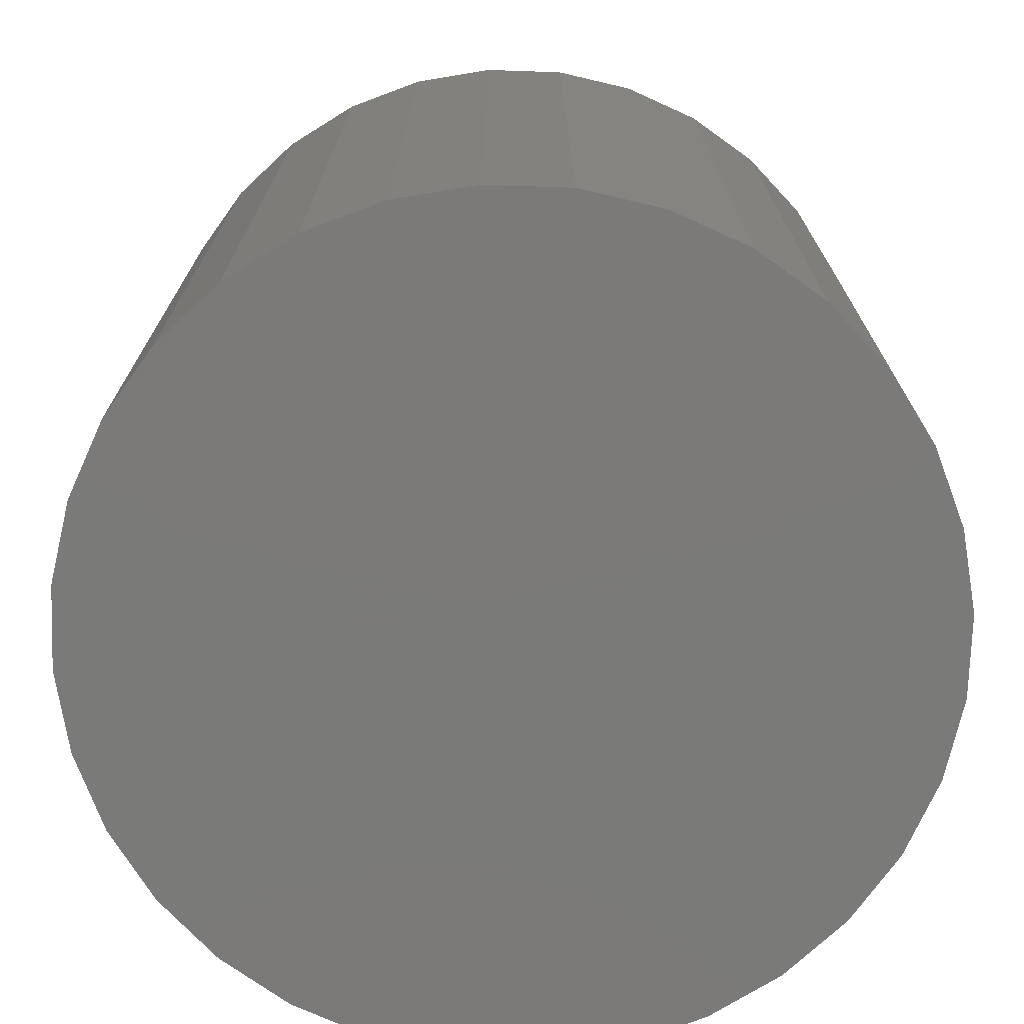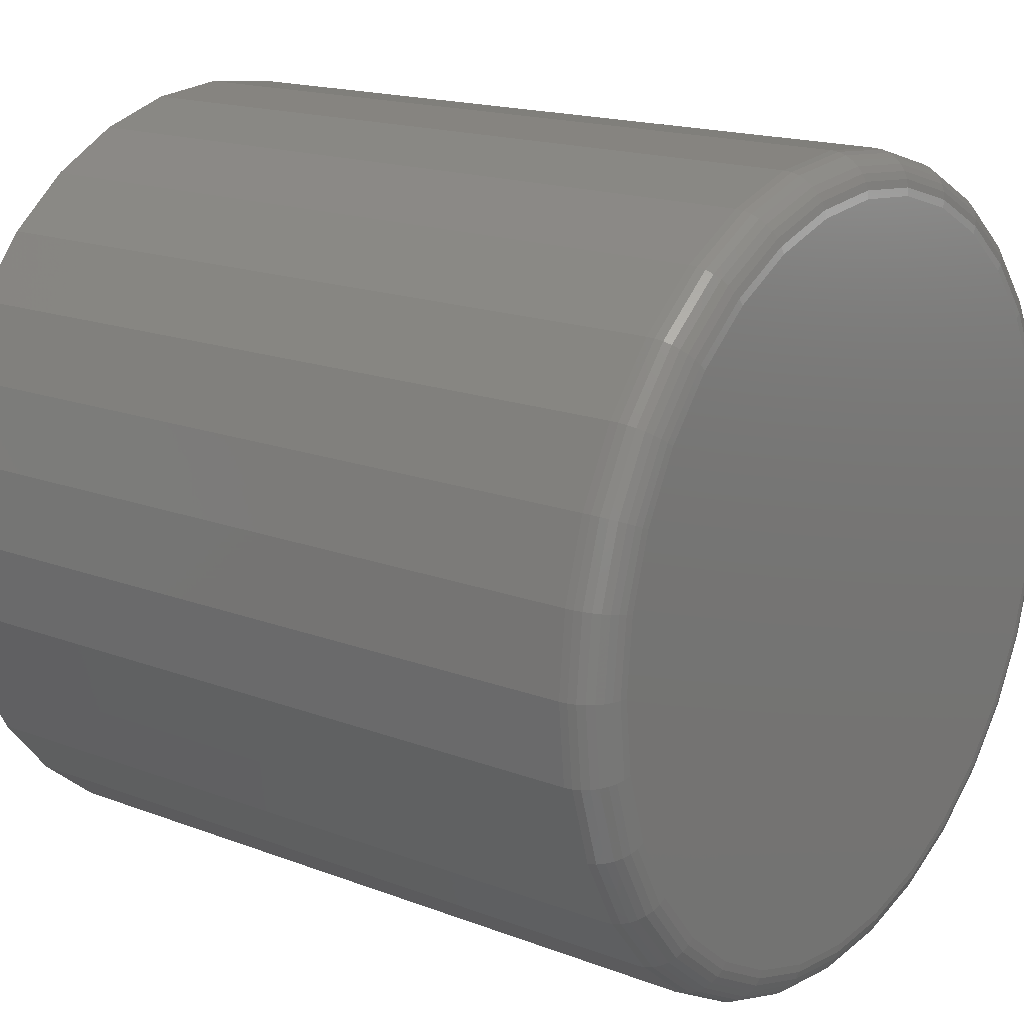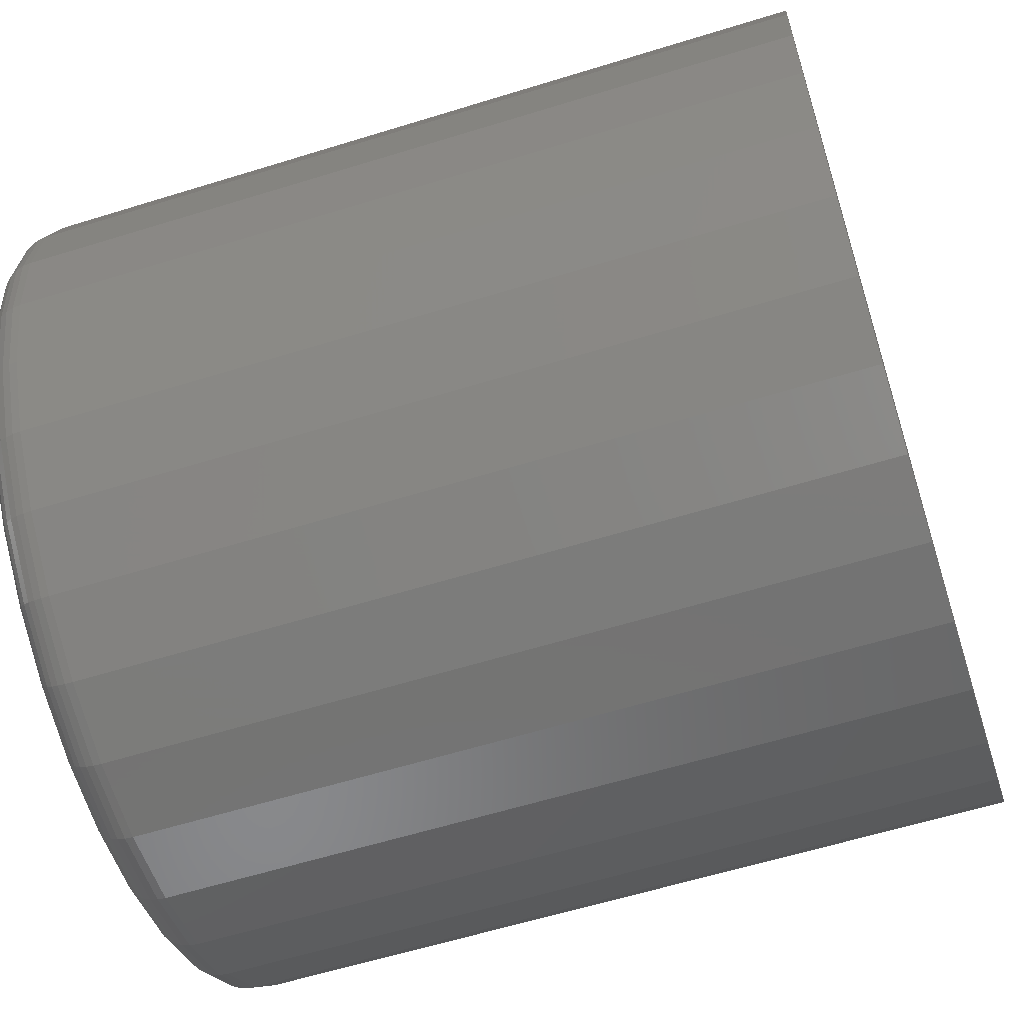
<metadata>
{"format":"stl","ext":"stl","renderer":"f3d","projection":"perspective","resolution":1024,"background":"white","views":[{"elev":-73.4,"azim":-63.8,"up":"+Y"},{"elev":16.8,"azim":127.6,"up":"+Z"},{"elev":-60.4,"azim":-72.4,"up":"+Z"}]}
</metadata>
<code>
# stl→obj: 320 verts, 636 faces
v 0.001974 0.07812 0.6317
v 0.01585 0.07812 0.6303
v -0.0119 0.07812 0.6303
v -0.02525 0.07812 0.6262
v 0.0292 0.07812 0.6262
v -0.03755 0.07812 0.6197
v 0.04149 0.07812 0.6197
v -0.04833 0.07812 0.6108
v 0.05227 0.07812 0.6108
v -0.05717 0.07812 0.6
v 0.06112 0.07812 0.6
v 0.05227 0.07812 0.5102
v -0.04833 0.07812 0.5102
v 0.06112 0.07812 0.521
v -0.03755 0.07812 0.5014
v 0.04149 0.07812 0.5014
v -0.02525 0.07812 0.4948
v 0.0292 0.07812 0.4948
v -0.0119 0.07812 0.4908
v 0.01585 0.07812 0.4908
v 0.001974 0.07812 0.4894
v -0.05717 0.07812 0.521
v -0.06375 0.07812 0.5333
v 0.06769 0.07812 0.5333
v -0.06779 0.07812 0.5466
v 0.07174 0.07812 0.5466
v -0.06916 0.07812 0.5605
v 0.07311 0.07812 0.5605
v -0.06779 0.07812 0.5744
v 0.07174 0.07812 0.5744
v -0.06375 0.07812 0.5877
v 0.06769 0.07812 0.5877
v 0.08092 0.07031 0.5605
v 0.08092 -0.07812 0.5605
v 0.0794 0.07031 0.5451
v 0.0794 -0.07812 0.5451
v 0.07491 0.07031 0.5303
v 0.07491 -0.07812 0.5303
v 0.06762 0.07031 0.5167
v 0.06762 -0.07812 0.5167
v 0.0578 0.07031 0.5047
v 0.0578 -0.07812 0.5047
v 0.04583 0.07031 0.4949
v 0.04583 -0.07812 0.4949
v 0.03219 0.07031 0.4876
v 0.03219 -0.07812 0.4876
v 0.01738 0.07031 0.4831
v 0.01738 -0.07812 0.4831
v 0.001974 0.07031 0.4816
v 0.001974 -0.07812 0.4816
v -0.01343 0.07031 0.4831
v -0.01343 -0.07812 0.4831
v -0.02824 0.07031 0.4876
v -0.02824 -0.07812 0.4876
v -0.04189 0.07031 0.4949
v -0.04189 -0.07812 0.4949
v -0.05385 0.07031 0.5047
v -0.05385 -0.07812 0.5047
v -0.06367 0.07031 0.5167
v -0.06367 -0.07812 0.5167
v -0.07096 0.07031 0.5303
v -0.07096 -0.07812 0.5303
v -0.07546 0.07031 0.5451
v -0.07546 -0.07812 0.5451
v -0.07697 0.07031 0.5605
v -0.07697 -0.07812 0.5605
v -0.07546 0.07031 0.5759
v -0.07546 -0.07812 0.5759
v -0.07096 0.07031 0.5907
v -0.07096 -0.07812 0.5907
v -0.06367 0.07031 0.6044
v -0.06367 -0.07812 0.6044
v -0.05385 0.07031 0.6164
v -0.05385 -0.07812 0.6164
v -0.04189 0.07031 0.6262
v -0.04189 -0.07812 0.6262
v -0.02824 0.07031 0.6335
v -0.02824 -0.07812 0.6335
v -0.01343 0.07031 0.638
v -0.01343 -0.07812 0.638
v 0.001974 0.07031 0.6395
v 0.001974 -0.07812 0.6395
v 0.01738 0.07031 0.638
v 0.01738 -0.07812 0.638
v 0.03219 0.07031 0.6335
v 0.03219 -0.07812 0.6335
v 0.04583 0.07031 0.6262
v 0.04583 -0.07812 0.6262
v 0.0578 0.07031 0.6164
v 0.0578 -0.07812 0.6164
v 0.06762 0.07031 0.6044
v 0.06762 -0.07812 0.6044
v 0.07491 0.07031 0.5907
v 0.07491 -0.07812 0.5907
v 0.0794 0.07031 0.5759
v 0.0794 -0.07812 0.5759
v 0.08077 0.07184 0.5605
v 0.07926 0.07184 0.5452
v 0.08033 0.0733 0.5605
v 0.07882 0.0733 0.5452
v 0.0796 0.07465 0.5605
v 0.07811 0.07465 0.5454
v 0.07863 0.07584 0.5605
v 0.07716 0.07584 0.5456
v 0.07745 0.07681 0.5605
v 0.076 0.07681 0.5458
v 0.0761 0.07753 0.5605
v 0.07467 0.07753 0.5461
v 0.07463 0.07797 0.5605
v 0.07324 0.07797 0.5464
v -0.07531 0.07184 0.5452
v -0.07682 0.07184 0.5605
v -0.07487 0.0733 0.5452
v -0.07638 0.0733 0.5605
v -0.07417 0.07465 0.5454
v -0.07566 0.07465 0.5605
v -0.07321 0.07584 0.5456
v -0.07469 0.07584 0.5605
v -0.07205 0.07681 0.5458
v -0.0735 0.07681 0.5605
v -0.07073 0.07753 0.5461
v -0.07215 0.07753 0.5605
v -0.06929 0.07797 0.5464
v -0.07069 0.07797 0.5605
v -0.07083 0.07184 0.5304
v -0.07041 0.0733 0.5305
v -0.06975 0.07465 0.5308
v -0.06885 0.07584 0.5312
v -0.06776 0.07681 0.5316
v -0.06651 0.07753 0.5322
v -0.06515 0.07797 0.5327
v -0.06354 0.07184 0.5167
v -0.06317 0.0733 0.517
v -0.06257 0.07465 0.5174
v -0.06177 0.07584 0.5179
v -0.06078 0.07681 0.5186
v -0.05966 0.07753 0.5193
v -0.05844 0.07797 0.5202
v -0.05374 0.07184 0.5048
v -0.05343 0.0733 0.5051
v -0.05292 0.07465 0.5056
v -0.05223 0.07584 0.5063
v -0.0514 0.07681 0.5072
v -0.05044 0.07753 0.5081
v -0.0494 0.07797 0.5091
v -0.0418 0.07184 0.495
v -0.04156 0.0733 0.4954
v -0.04116 0.07465 0.496
v -0.04062 0.07584 0.4968
v -0.03996 0.07681 0.4978
v -0.03921 0.07753 0.4989
v -0.03839 0.07797 0.5001
v -0.02818 0.07184 0.4877
v -0.02801 0.0733 0.4881
v -0.02773 0.07465 0.4888
v -0.02736 0.07584 0.4897
v -0.02691 0.07681 0.4908
v -0.02639 0.07753 0.492
v -0.02583 0.07797 0.4934
v -0.0134 0.07184 0.4832
v -0.01331 0.0733 0.4837
v -0.01317 0.07465 0.4844
v -0.01298 0.07584 0.4853
v -0.01275 0.07681 0.4865
v -0.01249 0.07753 0.4878
v -0.0122 0.07797 0.4893
v 0.001974 0.07184 0.4817
v 0.001974 0.0733 0.4822
v 0.001974 0.07465 0.4829
v 0.001974 0.07584 0.4839
v 0.001974 0.07681 0.4851
v 0.001974 0.07753 0.4864
v 0.001974 0.07797 0.4879
v 0.01735 0.07184 0.4832
v 0.01726 0.0733 0.4837
v 0.01712 0.07465 0.4844
v 0.01693 0.07584 0.4853
v 0.0167 0.07681 0.4865
v 0.01643 0.07753 0.4878
v 0.01615 0.07797 0.4893
v 0.03213 0.07184 0.4877
v 0.03196 0.0733 0.4881
v 0.03168 0.07465 0.4888
v 0.03131 0.07584 0.4897
v 0.03086 0.07681 0.4908
v 0.03034 0.07753 0.492
v 0.02978 0.07797 0.4934
v 0.04575 0.07184 0.495
v 0.0455 0.0733 0.4954
v 0.0451 0.07465 0.496
v 0.04456 0.07584 0.4968
v 0.04391 0.07681 0.4978
v 0.04316 0.07753 0.4989
v 0.04234 0.07797 0.5001
v 0.05769 0.07184 0.5048
v 0.05738 0.0733 0.5051
v 0.05687 0.07465 0.5056
v 0.05618 0.07584 0.5063
v 0.05534 0.07681 0.5072
v 0.05439 0.07753 0.5081
v 0.05335 0.07797 0.5091
v 0.06749 0.07184 0.5167
v 0.06712 0.0733 0.517
v 0.06652 0.07465 0.5174
v 0.06571 0.07584 0.5179
v 0.06473 0.07681 0.5186
v 0.06361 0.07753 0.5193
v 0.06239 0.07797 0.5202
v 0.07477 0.07184 0.5304
v 0.07436 0.0733 0.5305
v 0.0737 0.07465 0.5308
v 0.0728 0.07584 0.5312
v 0.0717 0.07681 0.5316
v 0.07046 0.07753 0.5322
v 0.0691 0.07797 0.5327
v -0.07531 0.07184 0.5759
v -0.07487 0.0733 0.5758
v -0.07417 0.07465 0.5757
v -0.07321 0.07584 0.5755
v -0.07205 0.07681 0.5753
v -0.07073 0.07753 0.575
v -0.06929 0.07797 0.5747
v 0.07926 0.07184 0.5759
v 0.07882 0.0733 0.5758
v 0.07811 0.07465 0.5757
v 0.07716 0.07584 0.5755
v 0.076 0.07681 0.5753
v 0.07467 0.07753 0.575
v 0.07324 0.07797 0.5747
v 0.07477 0.07184 0.5907
v 0.07436 0.0733 0.5905
v 0.0737 0.07465 0.5902
v 0.0728 0.07584 0.5899
v 0.0717 0.07681 0.5894
v 0.07046 0.07753 0.5889
v 0.0691 0.07797 0.5883
v 0.06749 0.07184 0.6043
v 0.06712 0.0733 0.6041
v 0.06652 0.07465 0.6037
v 0.06571 0.07584 0.6031
v 0.06473 0.07681 0.6025
v 0.06361 0.07753 0.6017
v 0.06239 0.07797 0.6009
v 0.05769 0.07184 0.6162
v 0.05738 0.0733 0.6159
v 0.05687 0.07465 0.6154
v 0.05618 0.07584 0.6147
v 0.05534 0.07681 0.6139
v 0.05439 0.07753 0.6129
v 0.05335 0.07797 0.6119
v 0.04575 0.07184 0.626
v 0.0455 0.0733 0.6257
v 0.0451 0.07465 0.6251
v 0.04456 0.07584 0.6243
v 0.04391 0.07681 0.6233
v 0.04316 0.07753 0.6222
v 0.04234 0.07797 0.6209
v 0.03213 0.07184 0.6333
v 0.03196 0.0733 0.6329
v 0.03168 0.07465 0.6322
v 0.03131 0.07584 0.6314
v 0.03086 0.07681 0.6303
v 0.03034 0.07753 0.629
v 0.02978 0.07797 0.6277
v 0.01735 0.07184 0.6378
v 0.01726 0.0733 0.6374
v 0.01712 0.07465 0.6367
v 0.01693 0.07584 0.6357
v 0.0167 0.07681 0.6346
v 0.01643 0.07753 0.6332
v 0.01615 0.07797 0.6318
v 0.001974 0.07184 0.6393
v 0.001974 0.0733 0.6389
v 0.001974 0.07465 0.6382
v 0.001974 0.07584 0.6372
v 0.001974 0.07681 0.636
v 0.001974 0.07753 0.6347
v 0.001974 0.07797 0.6332
v -0.0134 0.07184 0.6378
v -0.01331 0.0733 0.6374
v -0.01317 0.07465 0.6367
v -0.01298 0.07584 0.6357
v -0.01275 0.07681 0.6346
v -0.01249 0.07753 0.6332
v -0.0122 0.07797 0.6318
v -0.02818 0.07184 0.6333
v -0.02801 0.0733 0.6329
v -0.02773 0.07465 0.6322
v -0.02736 0.07584 0.6314
v -0.02691 0.07681 0.6303
v -0.02639 0.07753 0.629
v -0.02583 0.07797 0.6277
v -0.0418 0.07184 0.626
v -0.04156 0.0733 0.6257
v -0.04116 0.07465 0.6251
v -0.04062 0.07584 0.6243
v -0.03996 0.07681 0.6233
v -0.03921 0.07753 0.6222
v -0.03839 0.07797 0.6209
v -0.05374 0.07184 0.6162
v -0.05343 0.0733 0.6159
v -0.05292 0.07465 0.6154
v -0.05223 0.07584 0.6147
v -0.0514 0.07681 0.6139
v -0.05044 0.07753 0.6129
v -0.0494 0.07797 0.6119
v -0.06354 0.07184 0.6043
v -0.06317 0.0733 0.6041
v -0.06257 0.07465 0.6037
v -0.06177 0.07584 0.6031
v -0.06078 0.07681 0.6025
v -0.05966 0.07753 0.6017
v -0.05844 0.07797 0.6009
v -0.07083 0.07184 0.5907
v -0.07041 0.0733 0.5905
v -0.06975 0.07465 0.5902
v -0.06885 0.07584 0.5899
v -0.06776 0.07681 0.5894
v -0.06651 0.07753 0.5889
v -0.06515 0.07797 0.5883
f 1 2 3
f 4 3 2
f 5 4 2
f 6 4 5
f 7 6 5
f 8 6 7
f 9 8 7
f 10 8 9
f 11 10 9
f 12 13 14
f 15 13 12
f 16 15 12
f 17 15 16
f 18 17 16
f 19 17 18
f 20 19 18
f 21 19 20
f 13 22 14
f 14 22 23
f 14 23 24
f 24 23 25
f 24 25 26
f 26 25 27
f 26 27 28
f 28 27 29
f 28 29 30
f 30 29 31
f 30 31 32
f 32 31 10
f 32 10 11
f 33 34 35
f 35 34 36
f 35 36 37
f 37 36 38
f 37 38 39
f 39 38 40
f 39 40 41
f 41 40 42
f 41 42 43
f 43 42 44
f 43 44 45
f 45 44 46
f 45 46 47
f 47 46 48
f 47 48 49
f 49 48 50
f 49 50 51
f 51 50 52
f 51 52 53
f 53 52 54
f 53 54 55
f 55 54 56
f 55 56 57
f 57 56 58
f 57 58 59
f 59 58 60
f 59 60 61
f 61 60 62
f 61 62 63
f 63 62 64
f 63 64 65
f 65 64 66
f 65 66 67
f 67 66 68
f 67 68 69
f 69 68 70
f 69 70 71
f 71 70 72
f 71 72 73
f 73 72 74
f 73 74 75
f 75 74 76
f 75 76 77
f 77 76 78
f 77 78 79
f 79 78 80
f 79 80 81
f 81 80 82
f 81 82 83
f 83 82 84
f 83 84 85
f 85 84 86
f 85 86 87
f 87 86 88
f 87 88 89
f 89 88 90
f 89 90 91
f 91 90 92
f 91 92 93
f 93 92 94
f 93 94 95
f 95 94 96
f 95 96 33
f 33 96 34
f 33 35 97
f 97 35 98
f 97 98 99
f 99 98 100
f 99 100 101
f 101 100 102
f 101 102 103
f 103 102 104
f 103 104 105
f 105 104 106
f 105 106 107
f 107 106 108
f 107 108 109
f 109 108 110
f 109 110 28
f 28 110 26
f 63 65 111
f 111 65 112
f 111 112 113
f 113 112 114
f 113 114 115
f 115 114 116
f 115 116 117
f 117 116 118
f 117 118 119
f 119 118 120
f 119 120 121
f 121 120 122
f 121 122 123
f 123 122 124
f 123 124 25
f 25 124 27
f 61 63 125
f 125 63 111
f 125 111 126
f 126 111 113
f 126 113 127
f 127 113 115
f 127 115 128
f 128 115 117
f 128 117 129
f 129 117 119
f 129 119 130
f 130 119 121
f 130 121 131
f 131 121 123
f 131 123 23
f 23 123 25
f 59 61 132
f 132 61 125
f 132 125 133
f 133 125 126
f 133 126 134
f 134 126 127
f 134 127 135
f 135 127 128
f 135 128 136
f 136 128 129
f 136 129 137
f 137 129 130
f 137 130 138
f 138 130 131
f 138 131 22
f 22 131 23
f 57 59 139
f 139 59 132
f 139 132 140
f 140 132 133
f 140 133 141
f 141 133 134
f 141 134 142
f 142 134 135
f 142 135 143
f 143 135 136
f 143 136 144
f 144 136 137
f 144 137 145
f 145 137 138
f 145 138 13
f 13 138 22
f 55 57 146
f 146 57 139
f 146 139 147
f 147 139 140
f 147 140 148
f 148 140 141
f 148 141 149
f 149 141 142
f 149 142 150
f 150 142 143
f 150 143 151
f 151 143 144
f 151 144 152
f 152 144 145
f 152 145 15
f 15 145 13
f 53 55 153
f 153 55 146
f 153 146 154
f 154 146 147
f 154 147 155
f 155 147 148
f 155 148 156
f 156 148 149
f 156 149 157
f 157 149 150
f 157 150 158
f 158 150 151
f 158 151 159
f 159 151 152
f 159 152 17
f 17 152 15
f 51 53 160
f 160 53 153
f 160 153 161
f 161 153 154
f 161 154 162
f 162 154 155
f 162 155 163
f 163 155 156
f 163 156 164
f 164 156 157
f 164 157 165
f 165 157 158
f 165 158 166
f 166 158 159
f 166 159 19
f 19 159 17
f 49 51 167
f 167 51 160
f 167 160 168
f 168 160 161
f 168 161 169
f 169 161 162
f 169 162 170
f 170 162 163
f 170 163 171
f 171 163 164
f 171 164 172
f 172 164 165
f 172 165 173
f 173 165 166
f 173 166 21
f 21 166 19
f 47 49 174
f 174 49 167
f 174 167 175
f 175 167 168
f 175 168 176
f 176 168 169
f 176 169 177
f 177 169 170
f 177 170 178
f 178 170 171
f 178 171 179
f 179 171 172
f 179 172 180
f 180 172 173
f 180 173 20
f 20 173 21
f 45 47 181
f 181 47 174
f 181 174 182
f 182 174 175
f 182 175 183
f 183 175 176
f 183 176 184
f 184 176 177
f 184 177 185
f 185 177 178
f 185 178 186
f 186 178 179
f 186 179 187
f 187 179 180
f 187 180 18
f 18 180 20
f 43 45 188
f 188 45 181
f 188 181 189
f 189 181 182
f 189 182 190
f 190 182 183
f 190 183 191
f 191 183 184
f 191 184 192
f 192 184 185
f 192 185 193
f 193 185 186
f 193 186 194
f 194 186 187
f 194 187 16
f 16 187 18
f 41 43 195
f 195 43 188
f 195 188 196
f 196 188 189
f 196 189 197
f 197 189 190
f 197 190 198
f 198 190 191
f 198 191 199
f 199 191 192
f 199 192 200
f 200 192 193
f 200 193 201
f 201 193 194
f 201 194 12
f 12 194 16
f 39 41 202
f 202 41 195
f 202 195 203
f 203 195 196
f 203 196 204
f 204 196 197
f 204 197 205
f 205 197 198
f 205 198 206
f 206 198 199
f 206 199 207
f 207 199 200
f 207 200 208
f 208 200 201
f 208 201 14
f 14 201 12
f 37 39 209
f 209 39 202
f 209 202 210
f 210 202 203
f 210 203 211
f 211 203 204
f 211 204 212
f 212 204 205
f 212 205 213
f 213 205 206
f 213 206 214
f 214 206 207
f 214 207 215
f 215 207 208
f 215 208 24
f 24 208 14
f 35 37 98
f 98 37 209
f 98 209 100
f 100 209 210
f 100 210 102
f 102 210 211
f 102 211 104
f 104 211 212
f 104 212 106
f 106 212 213
f 106 213 108
f 108 213 214
f 108 214 110
f 110 214 215
f 110 215 26
f 26 215 24
f 65 67 112
f 112 67 216
f 112 216 114
f 114 216 217
f 114 217 116
f 116 217 218
f 116 218 118
f 118 218 219
f 118 219 120
f 120 219 220
f 120 220 122
f 122 220 221
f 122 221 124
f 124 221 222
f 124 222 27
f 27 222 29
f 95 33 223
f 223 33 97
f 223 97 224
f 224 97 99
f 224 99 225
f 225 99 101
f 225 101 226
f 226 101 103
f 226 103 227
f 227 103 105
f 227 105 228
f 228 105 107
f 228 107 229
f 229 107 109
f 229 109 30
f 30 109 28
f 93 95 230
f 230 95 223
f 230 223 231
f 231 223 224
f 231 224 232
f 232 224 225
f 232 225 233
f 233 225 226
f 233 226 234
f 234 226 227
f 234 227 235
f 235 227 228
f 235 228 236
f 236 228 229
f 236 229 32
f 32 229 30
f 91 93 237
f 237 93 230
f 237 230 238
f 238 230 231
f 238 231 239
f 239 231 232
f 239 232 240
f 240 232 233
f 240 233 241
f 241 233 234
f 241 234 242
f 242 234 235
f 242 235 243
f 243 235 236
f 243 236 11
f 11 236 32
f 89 91 244
f 244 91 237
f 244 237 245
f 245 237 238
f 245 238 246
f 246 238 239
f 246 239 247
f 247 239 240
f 247 240 248
f 248 240 241
f 248 241 249
f 249 241 242
f 249 242 250
f 250 242 243
f 250 243 9
f 9 243 11
f 87 89 251
f 251 89 244
f 251 244 252
f 252 244 245
f 252 245 253
f 253 245 246
f 253 246 254
f 254 246 247
f 254 247 255
f 255 247 248
f 255 248 256
f 256 248 249
f 256 249 257
f 257 249 250
f 257 250 7
f 7 250 9
f 85 87 258
f 258 87 251
f 258 251 259
f 259 251 252
f 259 252 260
f 260 252 253
f 260 253 261
f 261 253 254
f 261 254 262
f 262 254 255
f 262 255 263
f 263 255 256
f 263 256 264
f 264 256 257
f 264 257 5
f 5 257 7
f 83 85 265
f 265 85 258
f 265 258 266
f 266 258 259
f 266 259 267
f 267 259 260
f 267 260 268
f 268 260 261
f 268 261 269
f 269 261 262
f 269 262 270
f 270 262 263
f 270 263 271
f 271 263 264
f 271 264 2
f 2 264 5
f 81 83 272
f 272 83 265
f 272 265 273
f 273 265 266
f 273 266 274
f 274 266 267
f 274 267 275
f 275 267 268
f 275 268 276
f 276 268 269
f 276 269 277
f 277 269 270
f 277 270 278
f 278 270 271
f 278 271 1
f 1 271 2
f 79 81 279
f 279 81 272
f 279 272 280
f 280 272 273
f 280 273 281
f 281 273 274
f 281 274 282
f 282 274 275
f 282 275 283
f 283 275 276
f 283 276 284
f 284 276 277
f 284 277 285
f 285 277 278
f 285 278 3
f 3 278 1
f 77 79 286
f 286 79 279
f 286 279 287
f 287 279 280
f 287 280 288
f 288 280 281
f 288 281 289
f 289 281 282
f 289 282 290
f 290 282 283
f 290 283 291
f 291 283 284
f 291 284 292
f 292 284 285
f 292 285 4
f 4 285 3
f 75 77 293
f 293 77 286
f 293 286 294
f 294 286 287
f 294 287 295
f 295 287 288
f 295 288 296
f 296 288 289
f 296 289 297
f 297 289 290
f 297 290 298
f 298 290 291
f 298 291 299
f 299 291 292
f 299 292 6
f 6 292 4
f 73 75 300
f 300 75 293
f 300 293 301
f 301 293 294
f 301 294 302
f 302 294 295
f 302 295 303
f 303 295 296
f 303 296 304
f 304 296 297
f 304 297 305
f 305 297 298
f 305 298 306
f 306 298 299
f 306 299 8
f 8 299 6
f 71 73 307
f 307 73 300
f 307 300 308
f 308 300 301
f 308 301 309
f 309 301 302
f 309 302 310
f 310 302 303
f 310 303 311
f 311 303 304
f 311 304 312
f 312 304 305
f 312 305 313
f 313 305 306
f 313 306 10
f 10 306 8
f 69 71 314
f 314 71 307
f 314 307 315
f 315 307 308
f 315 308 316
f 316 308 309
f 316 309 317
f 317 309 310
f 317 310 318
f 318 310 311
f 318 311 319
f 319 311 312
f 319 312 320
f 320 312 313
f 320 313 31
f 31 313 10
f 67 69 216
f 216 69 314
f 216 314 217
f 217 314 315
f 217 315 218
f 218 315 316
f 218 316 219
f 219 316 317
f 219 317 220
f 220 317 318
f 220 318 221
f 221 318 319
f 221 319 222
f 222 319 320
f 222 320 29
f 29 320 31
f 80 84 82
f 84 80 78
f 84 78 86
f 86 78 76
f 86 76 88
f 88 76 74
f 88 74 90
f 42 56 44
f 44 56 54
f 44 54 46
f 46 54 52
f 46 52 48
f 48 52 50
f 90 74 92
f 92 74 72
f 92 72 94
f 94 72 70
f 94 70 96
f 96 70 68
f 96 68 34
f 34 68 66
f 34 66 36
f 36 66 64
f 36 64 38
f 38 64 62
f 38 62 40
f 40 62 60
f 40 60 42
f 42 60 58
f 42 58 56

</code>
